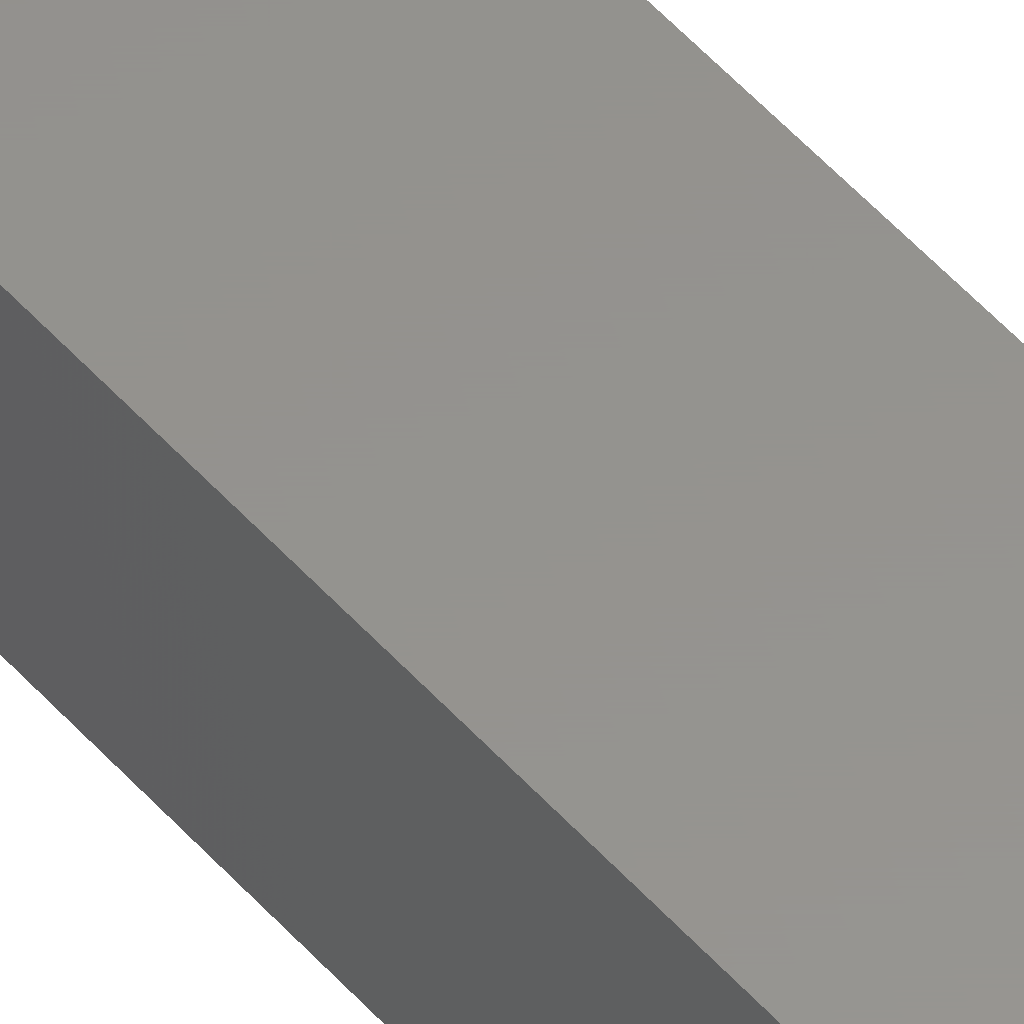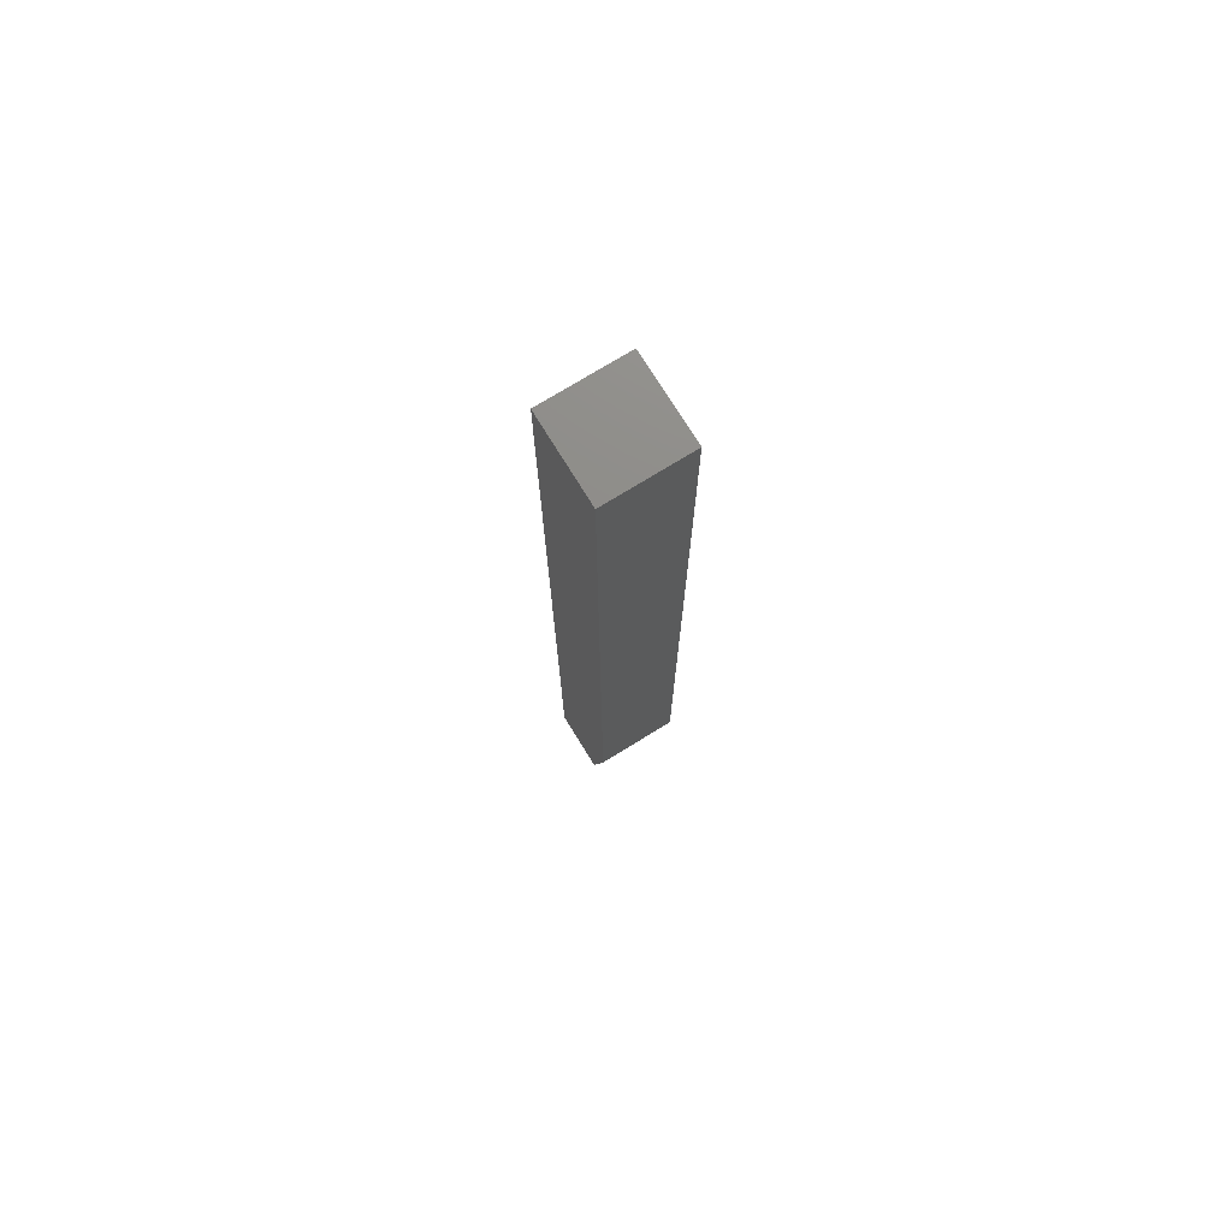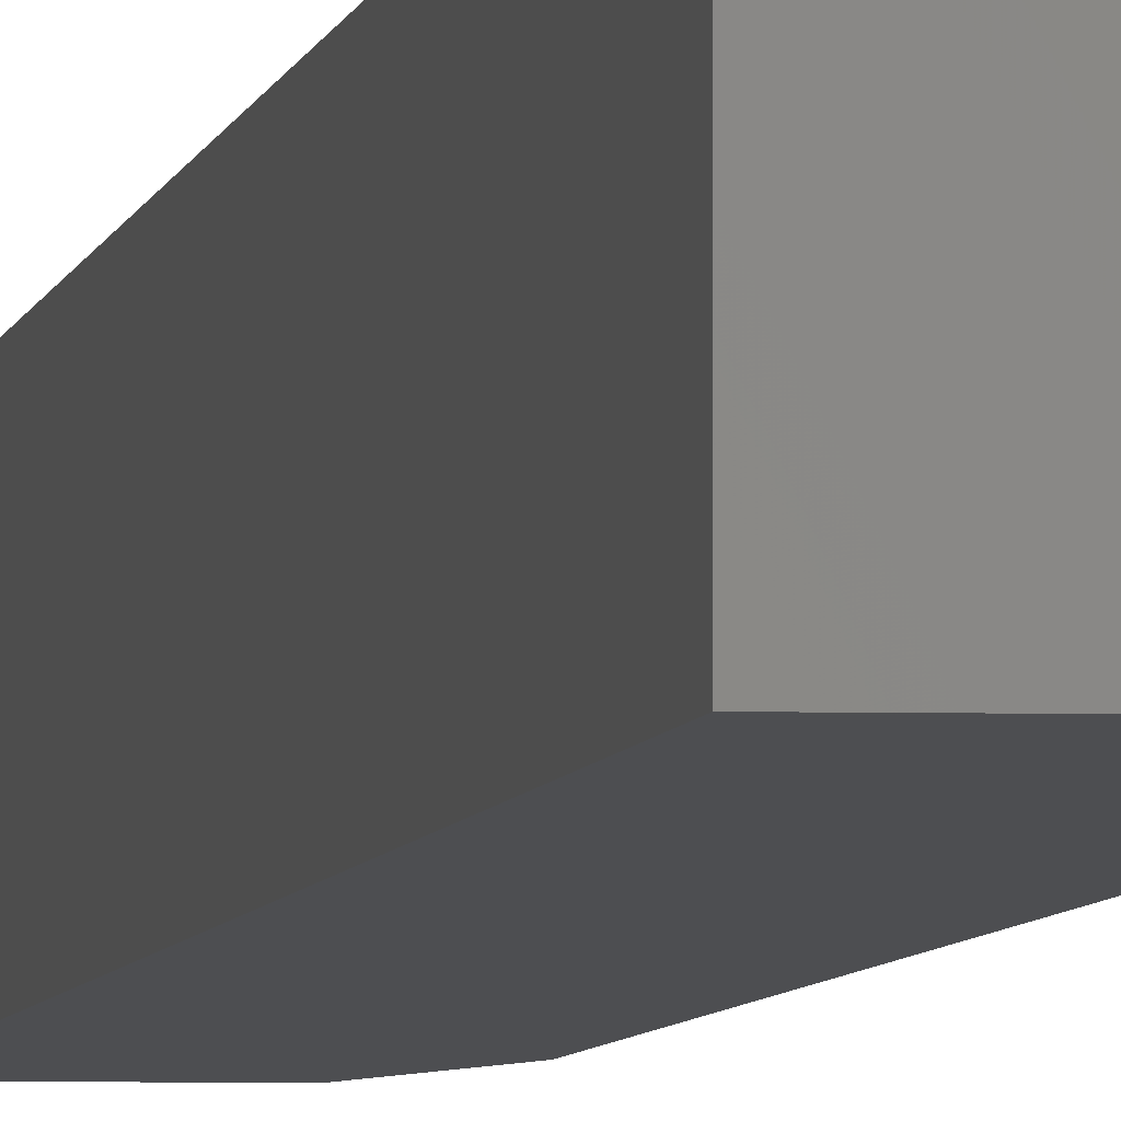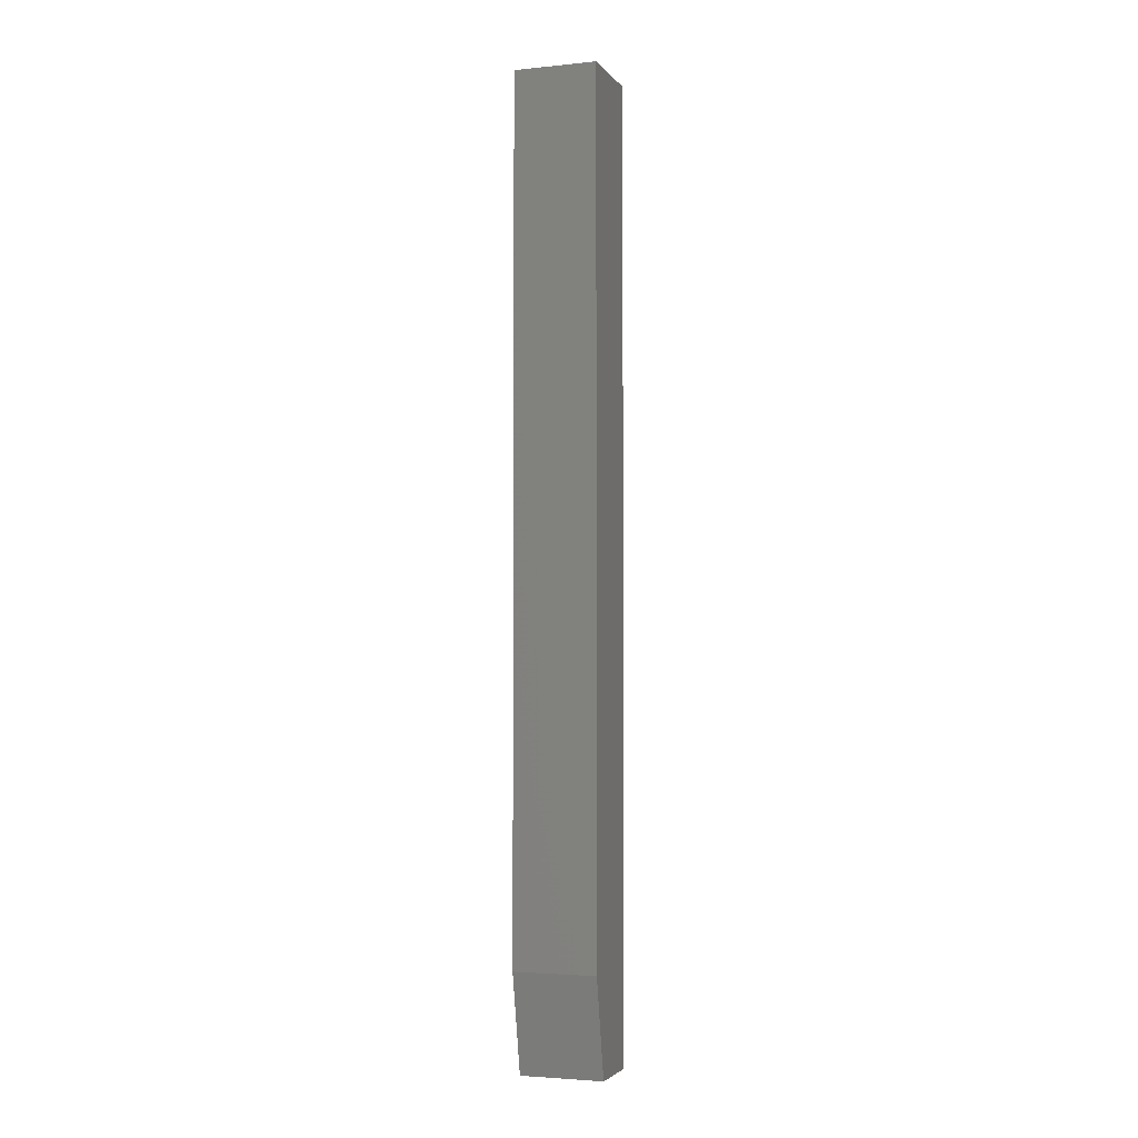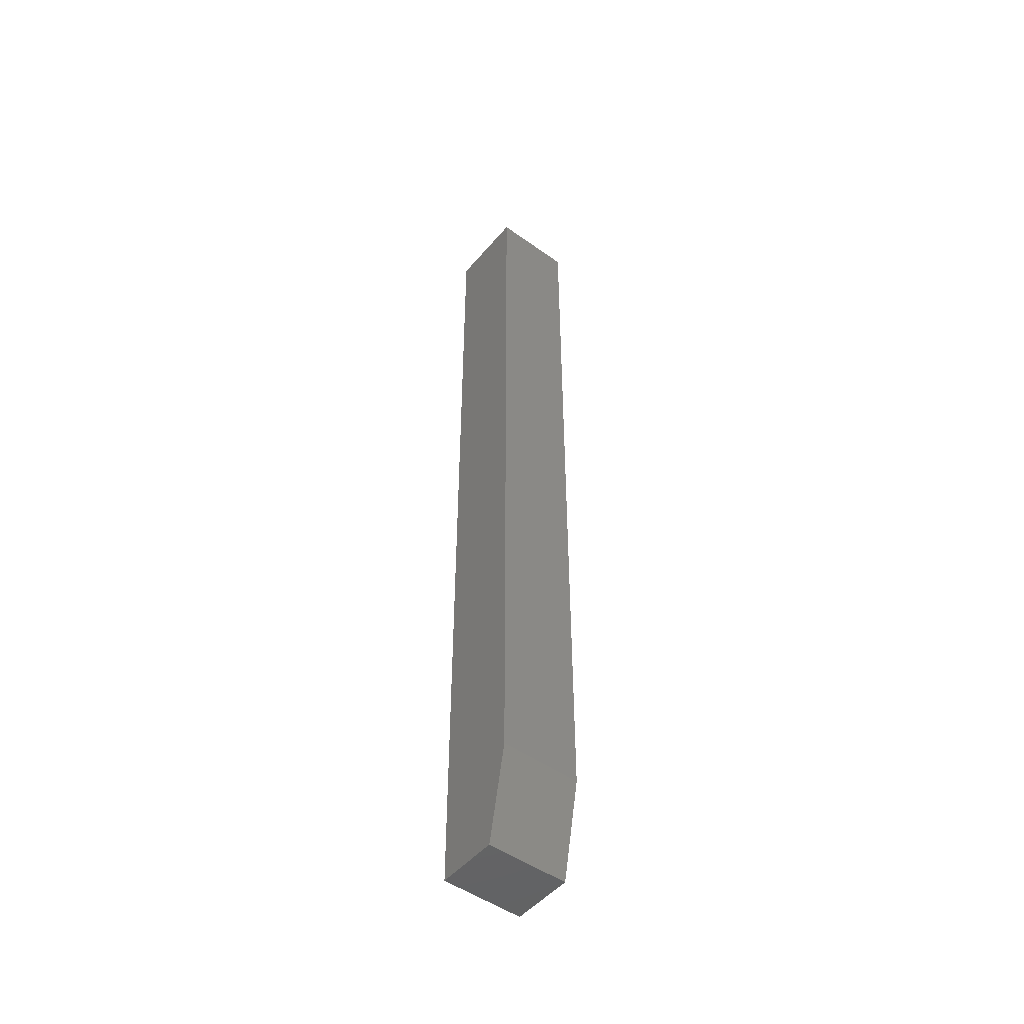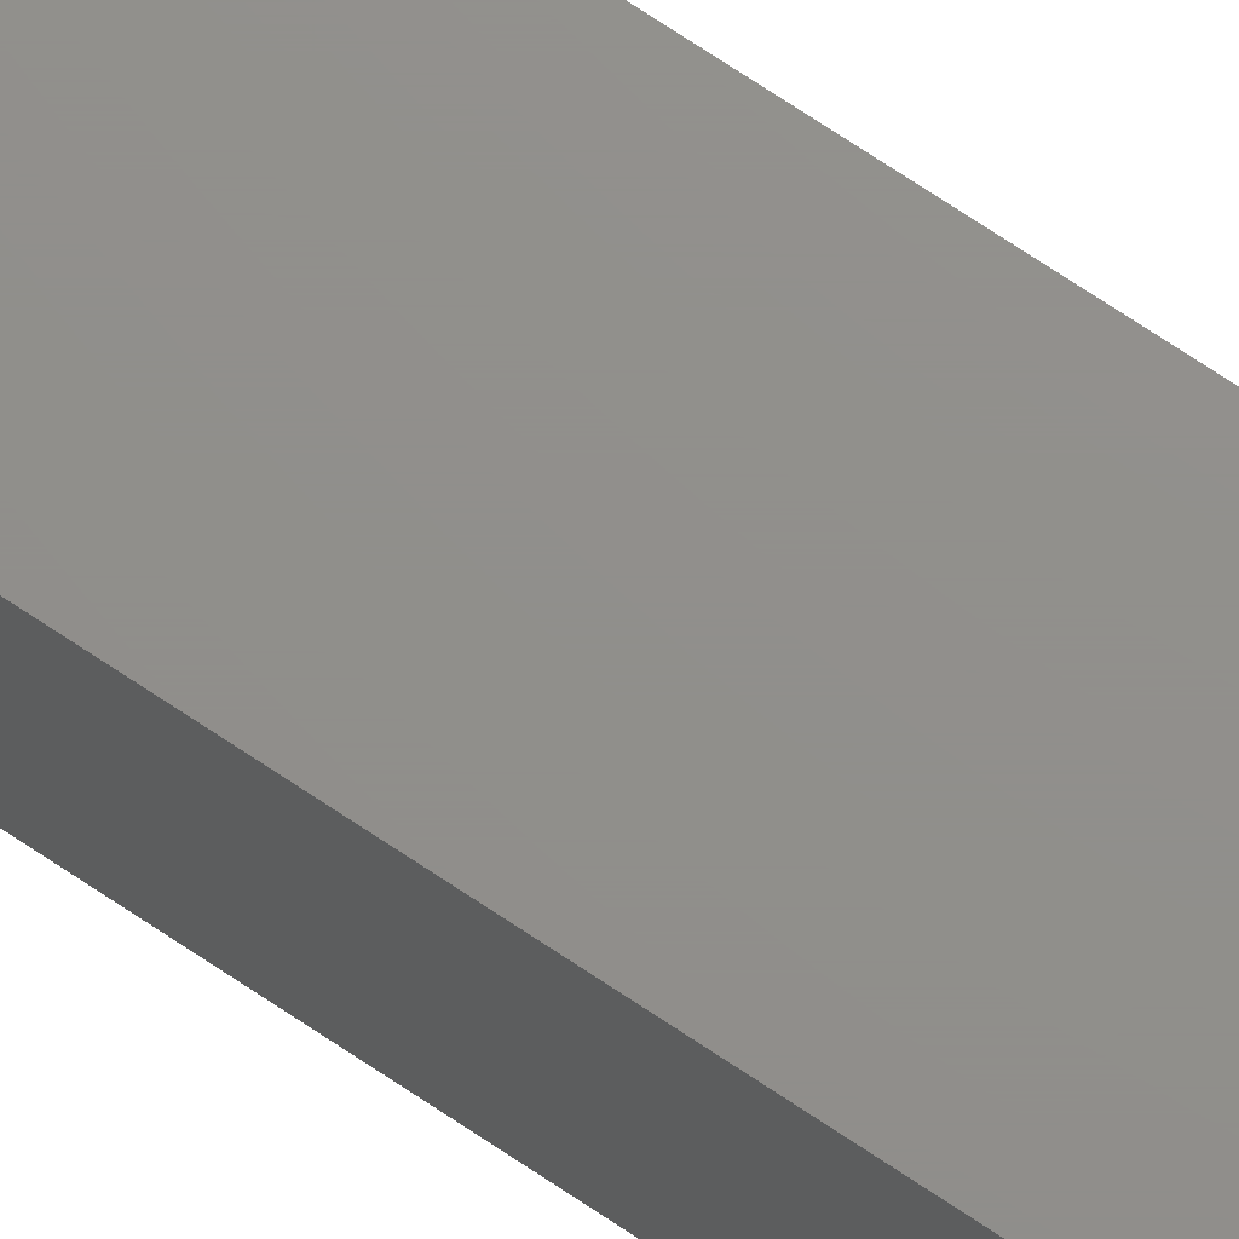
<metadata>
{"format":"stl","ext":"stl","renderer":"f3d","projection":"perspective","resolution":1024,"background":"white","views":[{"elev":56.6,"azim":138.3,"up":"+Y"},{"elev":74.8,"azim":58.4,"up":"+Z"},{"elev":-3.5,"azim":-6.4,"up":"+Y"},{"elev":-3.3,"azim":109.1,"up":"+Z"},{"elev":-49.2,"azim":51.6,"up":"+Z"},{"elev":72.7,"azim":123.7,"up":"+Y"}]}
</metadata>
<code>
# stl→obj: 10 verts, 16 faces
v 0.006579 0.006579 0
v 0.006579 0.07155 0
v 0.05592 0.006579 0
v 0.05592 0.07155 0
v 0.006579 0.07155 0.75
v 0.07155 0.07155 0.75
v 0.07155 0.07155 0.07812
v 0.07155 0.006579 0.07812
v 0.07155 0.006579 0.75
v 0.006579 0.006579 0.75
f 1 2 3
f 3 2 4
f 5 6 2
f 2 6 7
f 2 7 4
f 8 7 9
f 9 7 6
f 9 10 8
f 8 10 1
f 8 1 3
f 8 3 7
f 7 3 4
f 10 9 5
f 5 9 6
f 2 1 5
f 5 1 10

</code>
